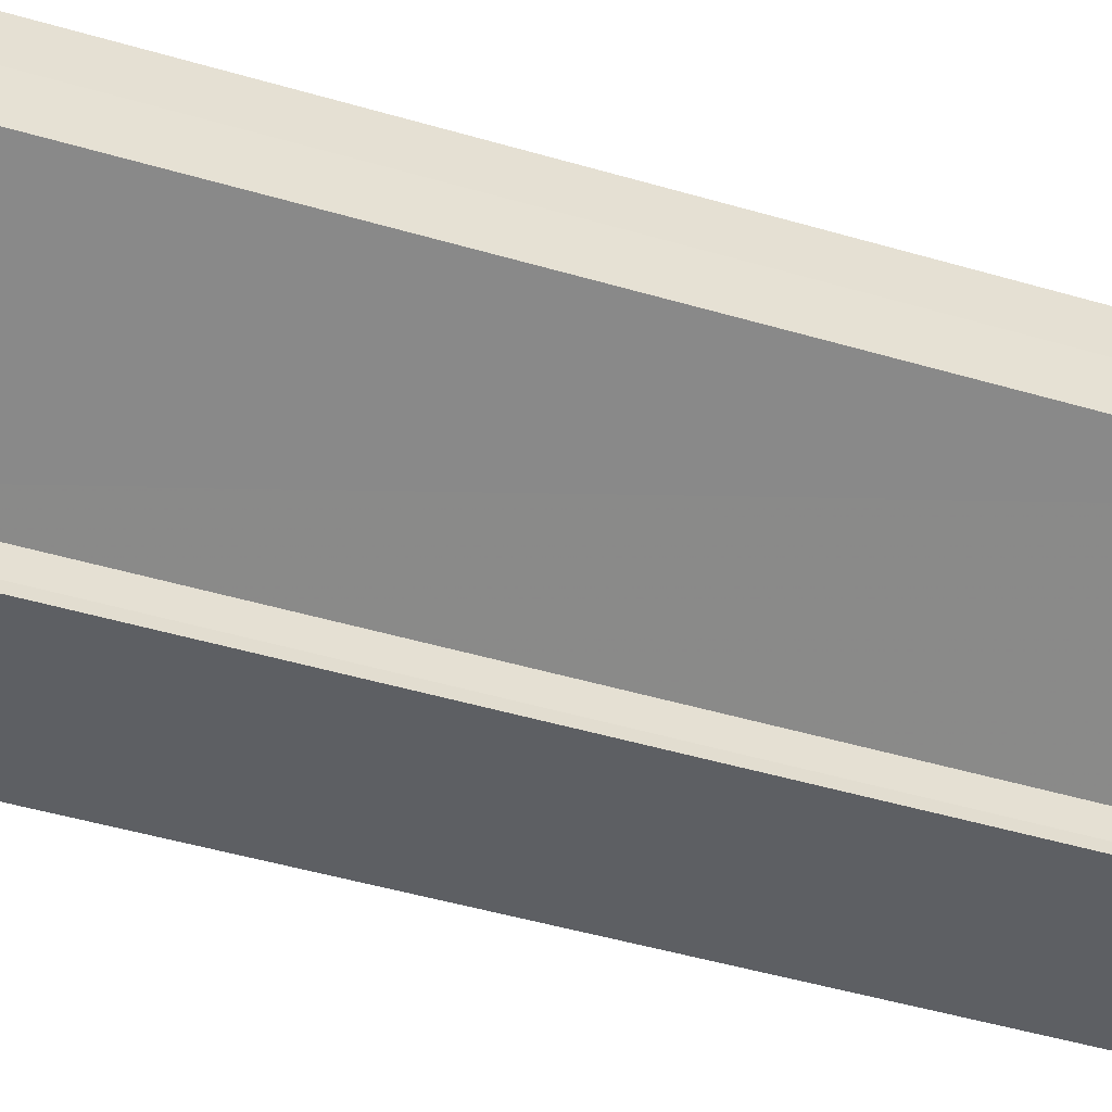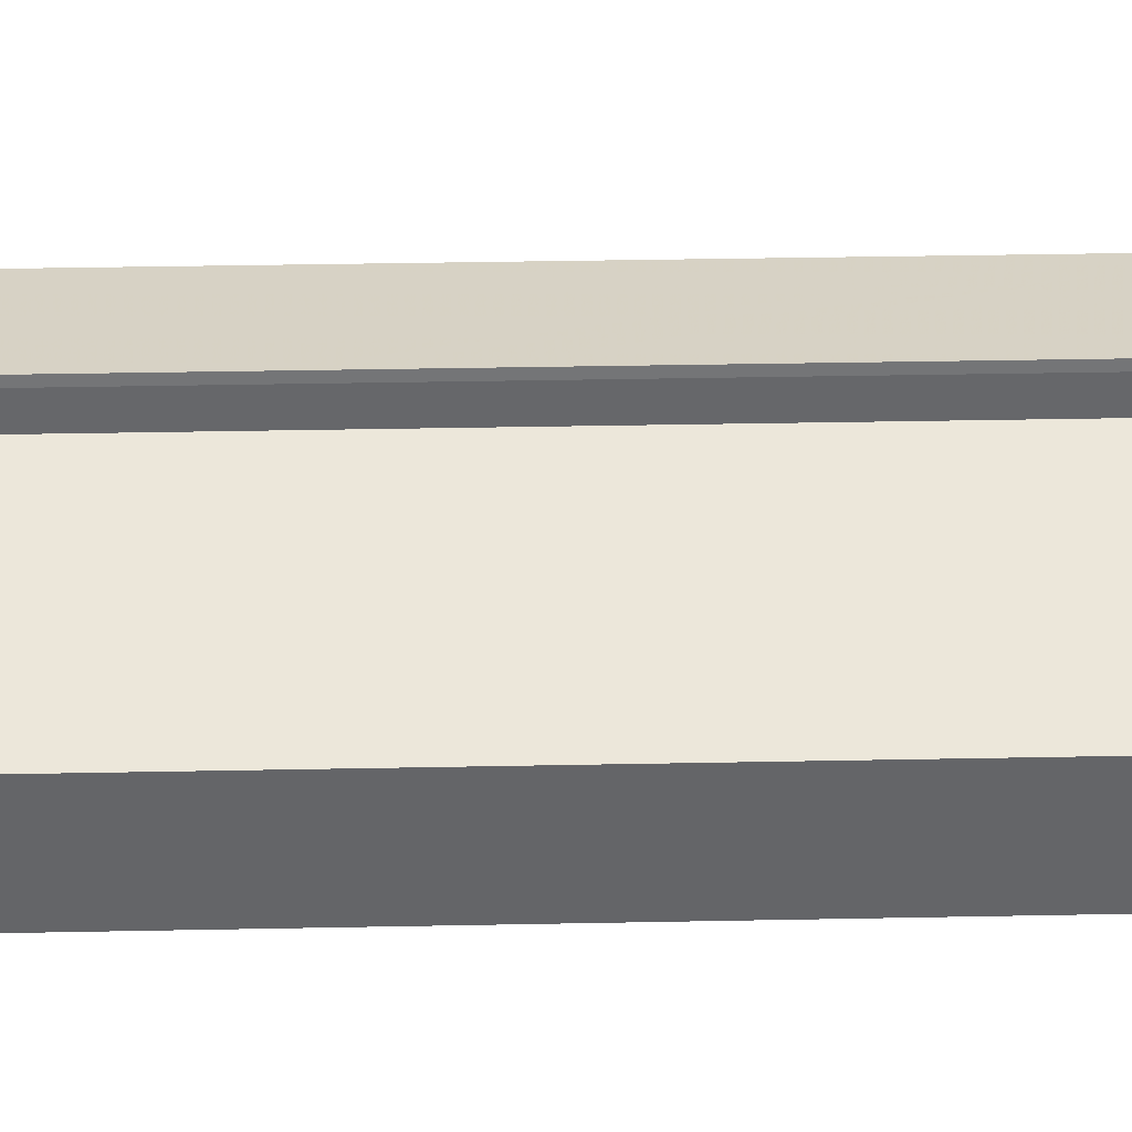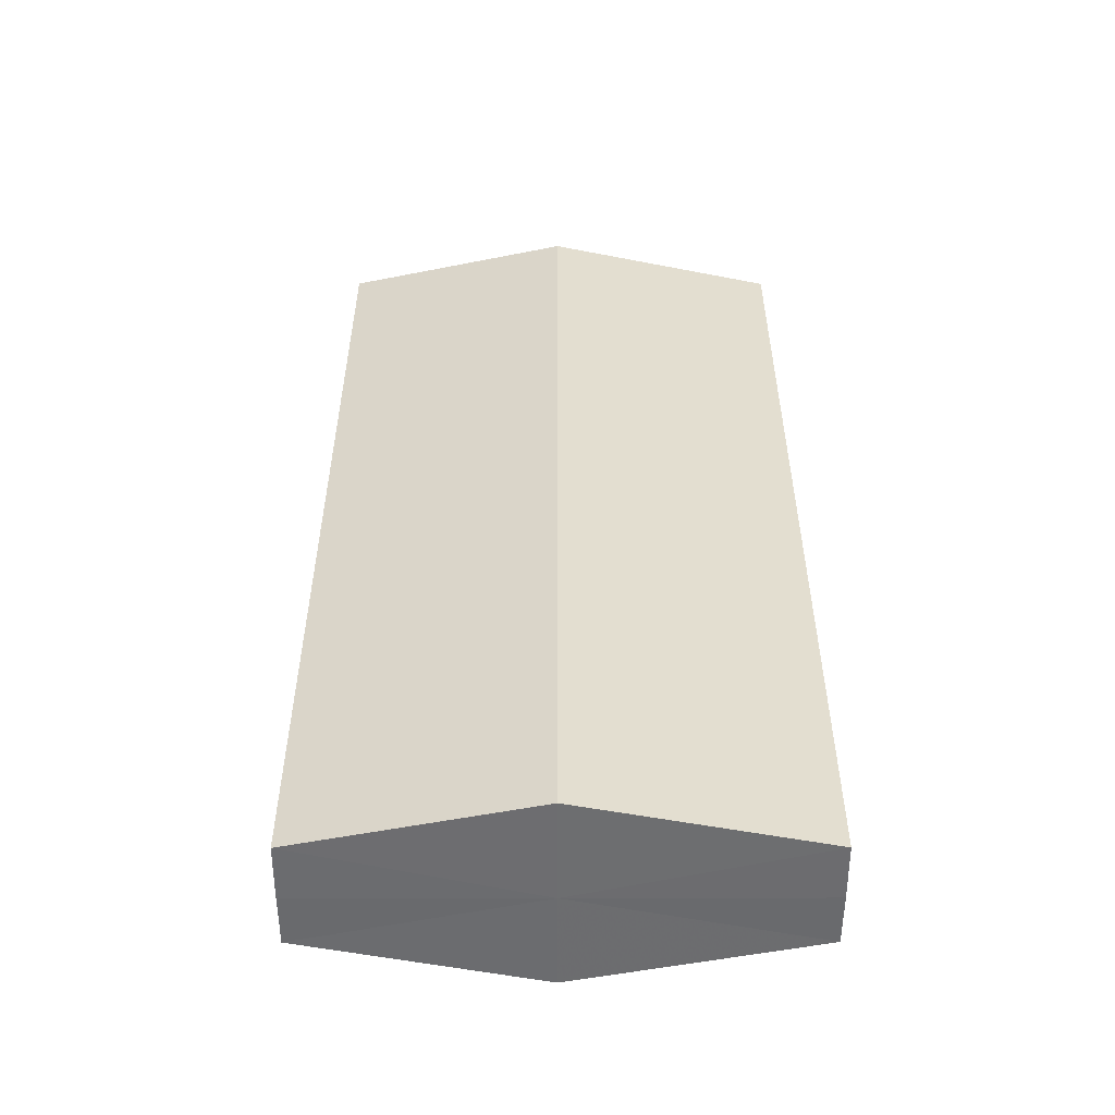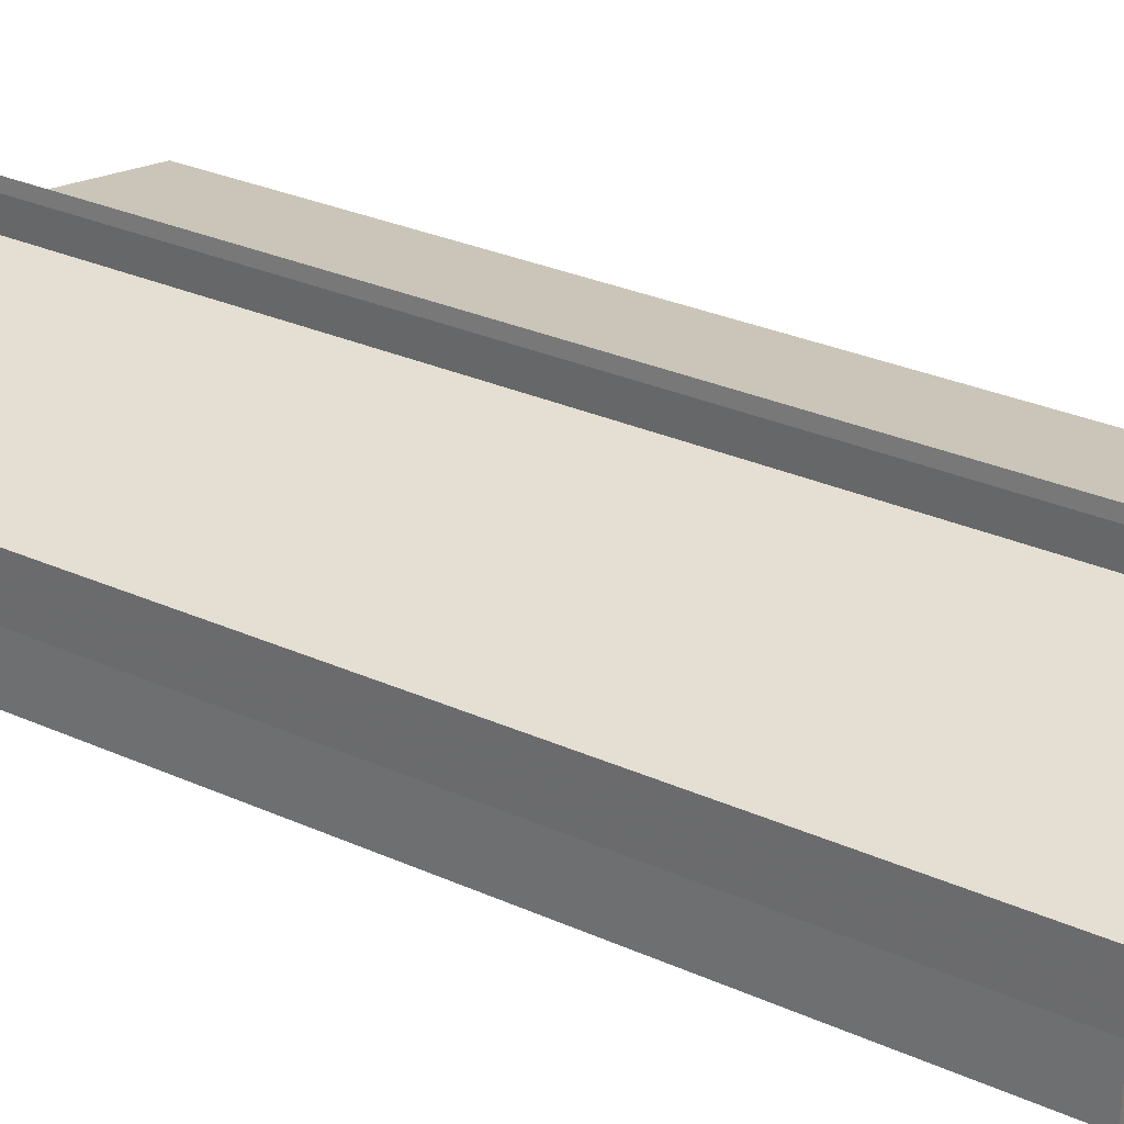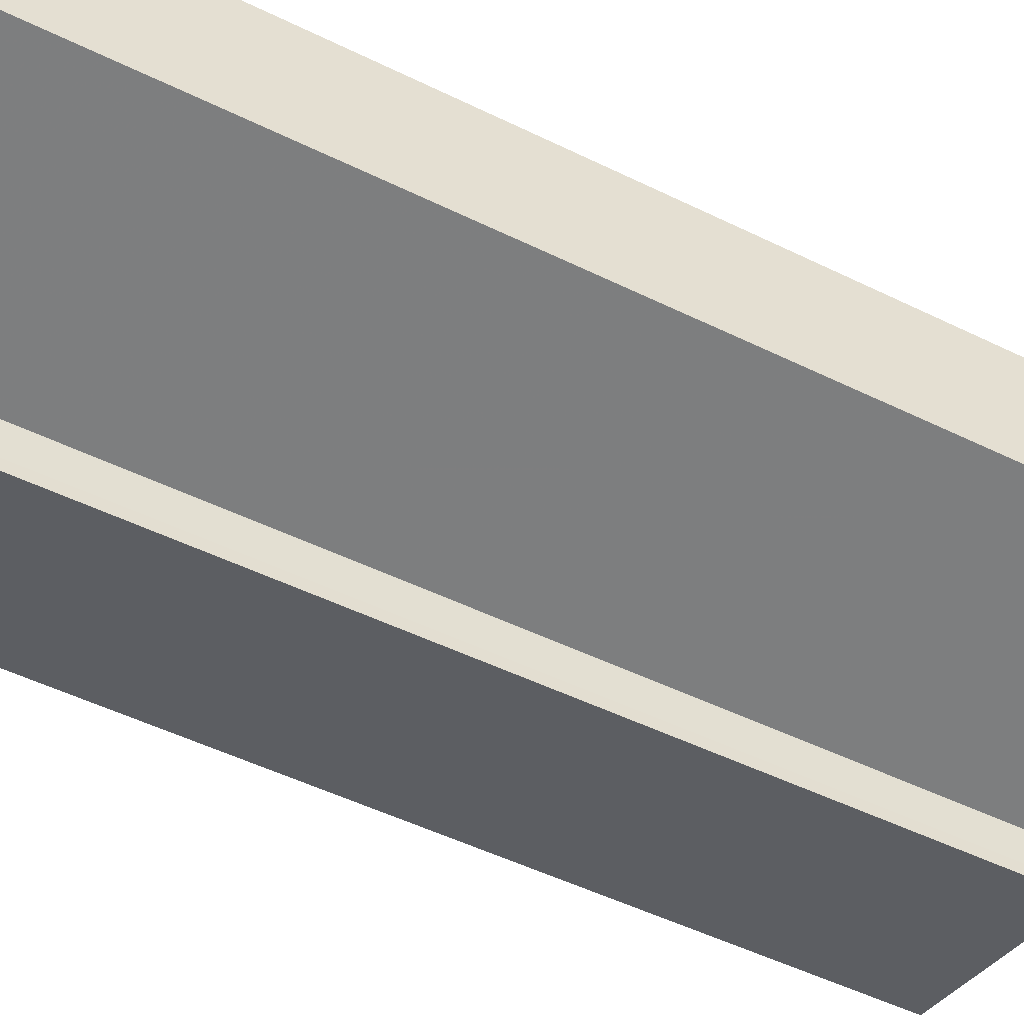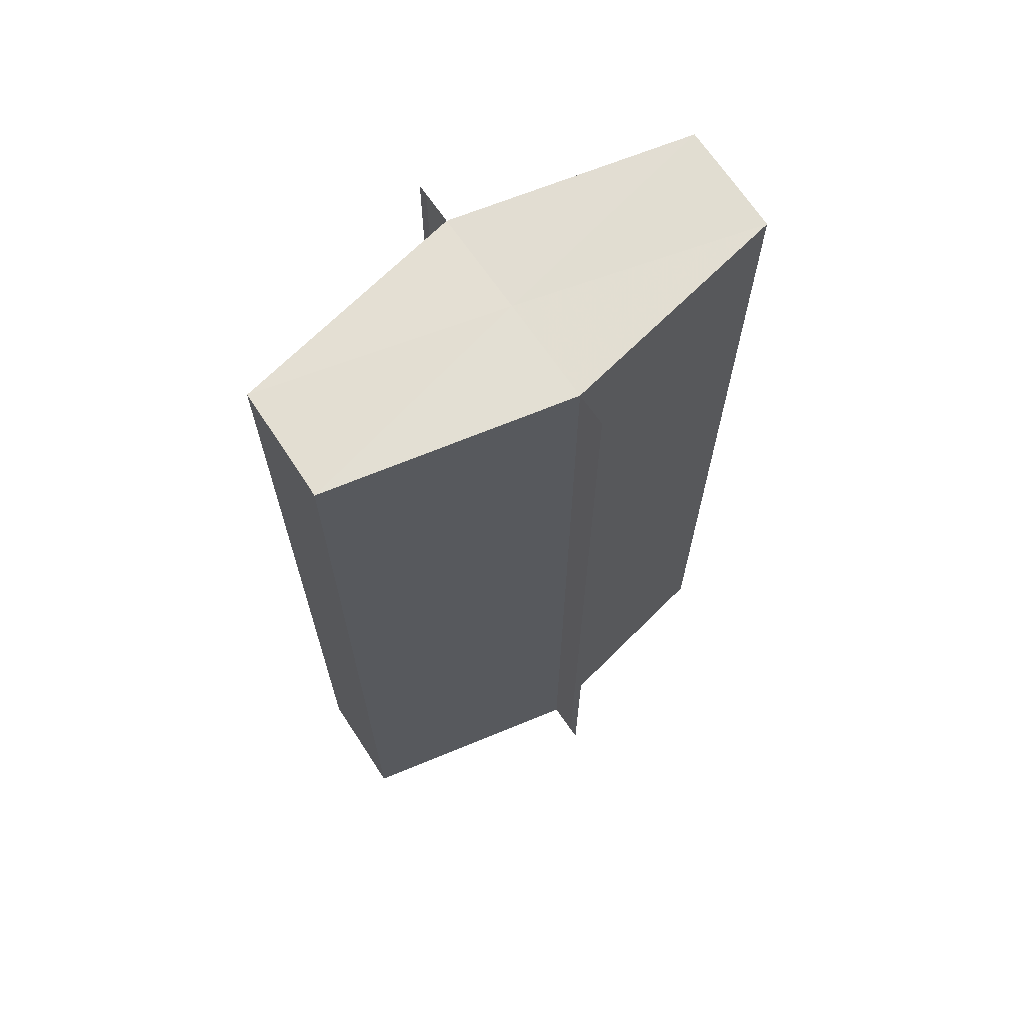
<metadata>
{"format":"obj","ext":"obj","renderer":"f3d","projection":"perspective","resolution":1024,"background":"white","views":[{"elev":-51.6,"azim":-107.3,"up":"+Z"},{"elev":39.0,"azim":88.7,"up":"+Z"},{"elev":-53.8,"azim":-0.3,"up":"+Y"},{"elev":30.7,"azim":122.4,"up":"+Z"},{"elev":-48.6,"azim":60.9,"up":"+Z"},{"elev":67.7,"azim":146.1,"up":"+Y"}]}
</metadata>
<code>
o 31462
v 2190 1879 8.229
v 2190 1879 8.23
v 2190 1879 8.229
v 2190 1879 8.23
v 2190 1879 8.23
v 2190 1879 8.231
v 2190 1879 8.231
v 2190 1879 8.233
v 2190 1879 8.235
v 2190 1879 8.233
v 2190 1879 8.233
v 2190 1879 8.233
v 2190 1879 8.238
v 2190 1879 8.235
v 2190 1879 8.24
v 2190 1879 8.238
v 2190 1879 8.235
v 2190 1879 8.235
v 2190 1879 8.238
v 2190 1879 8.238
v 2190 1879 8.241
v 2190 1879 8.241
v 2190 1879 8.242
v 2190 1879 8.242
v 2190 1879 8.242
v 2190 1879 8.24
v 2190 1879 8.24
v 2190 1879 8.235
v 2190 1879 8.238
v 2190 1879 8.235
v 2190 1879 8.238
v 2190 1879 8.233
v 2190 1879 8.235
v 2190 1879 8.233
v 2190 1879 8.231
v 2190 1879 8.233
v 2190 1879 8.231
v 2190 1879 8.23
v 2190 1879 8.235
v 2190 1879 8.233
v 2190 1879 8.238
v 2190 1879 8.235
v 2190 1879 8.24
v 2190 1879 8.238
v 2190 1879 8.229
v 2190 1879 8.229
v 2190 1879 8.23
v 2190 1879 8.229
v 2190 1879 8.231
v 2190 1879 8.233
v 2190 1879 8.233
v 2190 1879 8.235
v 2190 1879 8.235
v 2190 1879 8.238
v 2190 1879 8.238
v 2190 1879 8.24
v 2190 1879 8.241
v 2190 1879 8.242
v 2190 1879 8.242
v 2190 1879 8.241
v 2190 1879 8.241
v 2190 1879 8.235
v 2190 1879 8.231
v 2190 1879 8.233
v 2190 1879 8.233
v 2190 1879 8.235
v 2190 1879 8.235
v 2190 1879 8.238
v 2190 1879 8.238
v 2190 1879 8.24
f 1 2 3
f 3 4 5
f 6 4 5
f 7 2 6
f 7 8 6
f 8 9 10
f 6 11 12
f 9 13 14
f 13 15 16
f 12 17 18
f 18 19 20
f 21 15 22
f 21 23 22
f 22 24 25
f 20 26 27
f 22 26 27
f 28 29 26
f 28 30 29
f 28 26 31
f 28 32 30
f 28 31 33
f 28 33 34
f 28 35 32
f 28 34 35
f 36 35 37
f 38 35 37
f 39 40 36
f 41 42 39
f 43 44 41
f 38 45 46
f 47 48 38
f 47 49 38
f 50 49 51
f 52 50 53
f 54 52 55
f 56 54 43
f 56 57 43
f 58 57 59
f 43 60 61
f 59 60 61
f 62 63 64
f 62 65 63
f 62 64 66
f 62 67 65
f 62 66 68
f 62 69 67
f 62 68 70
f 62 70 69

</code>
